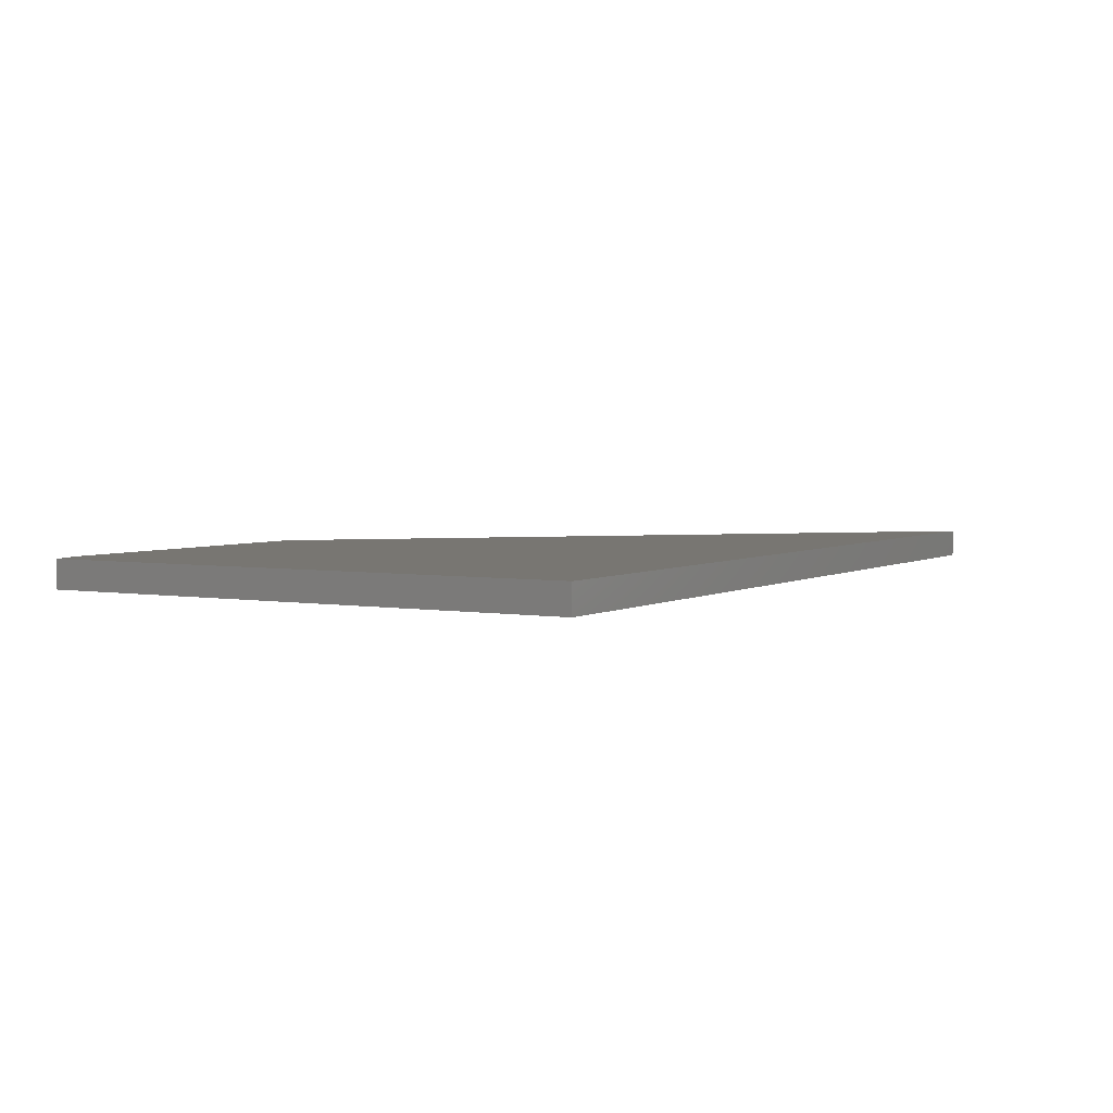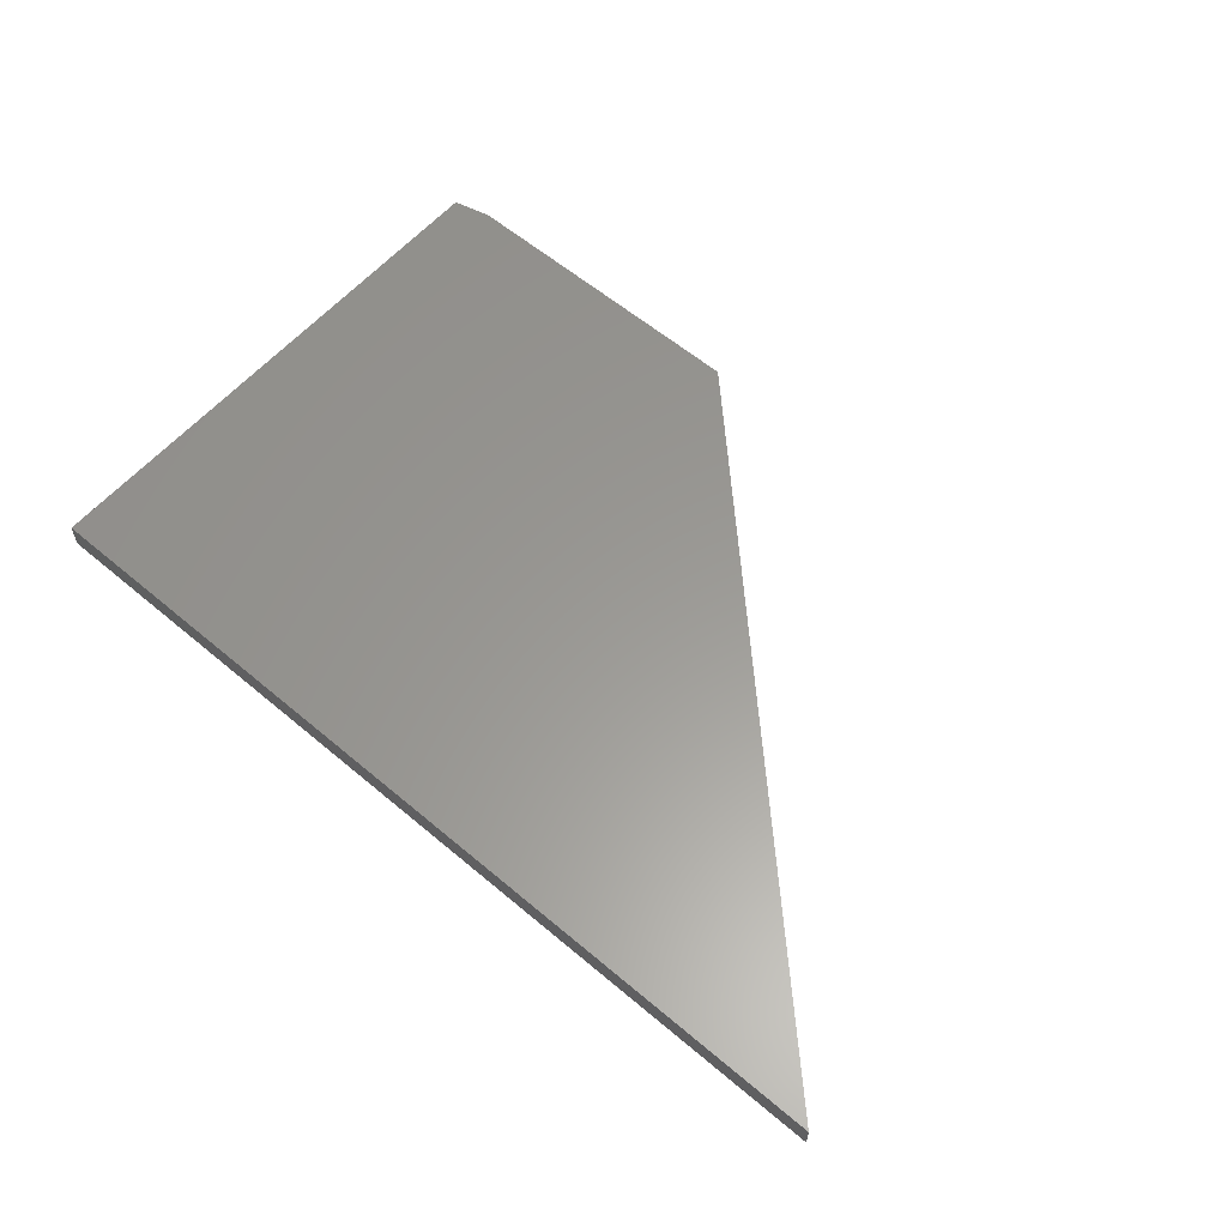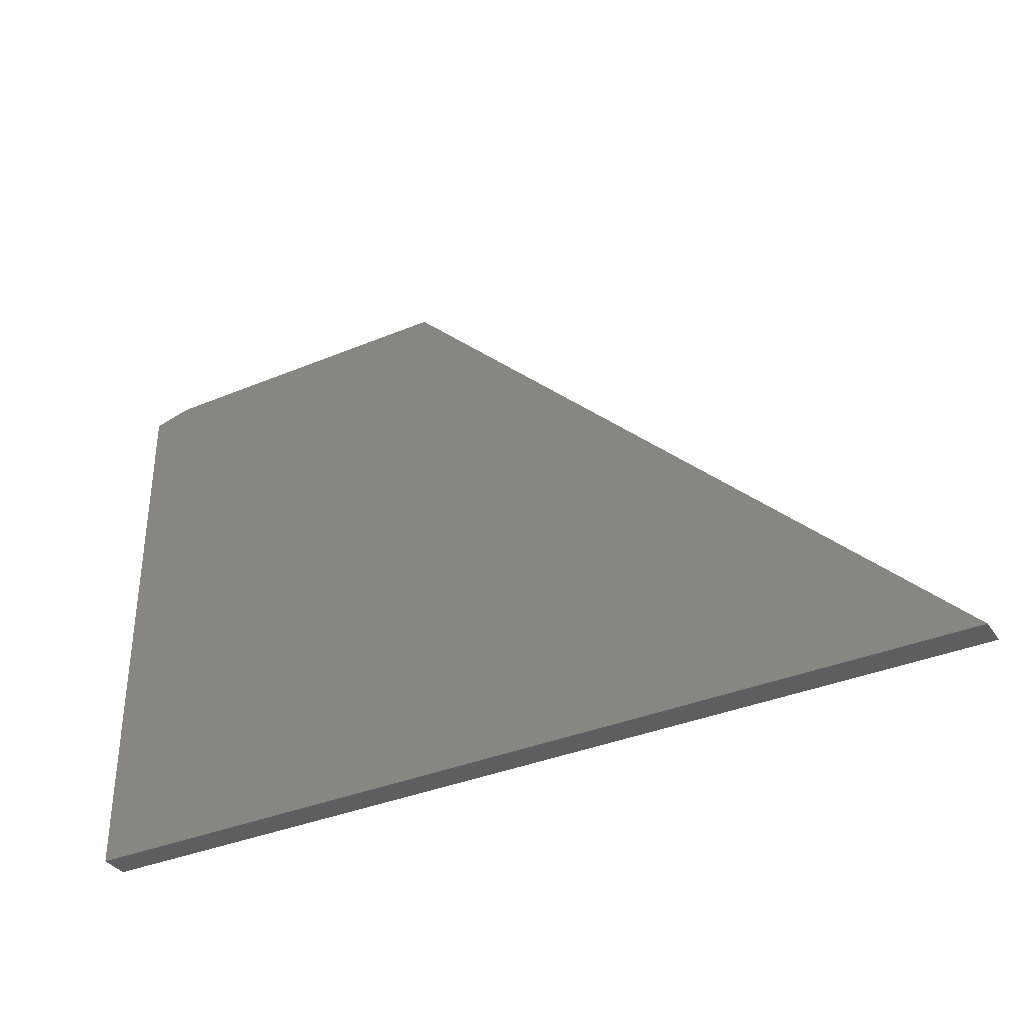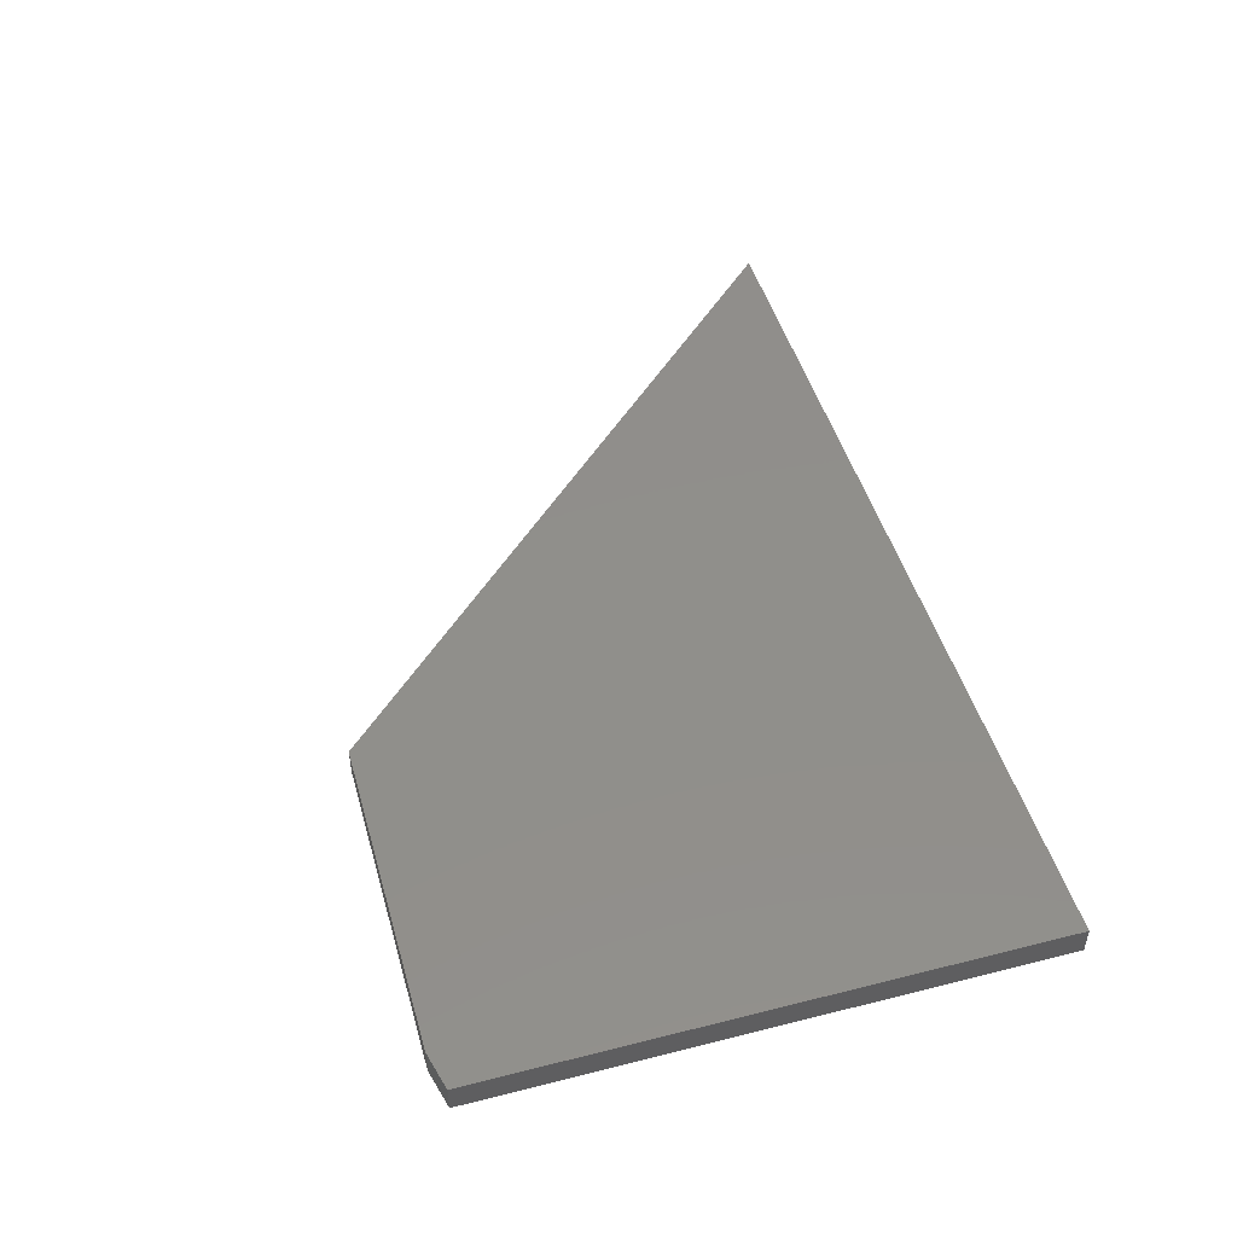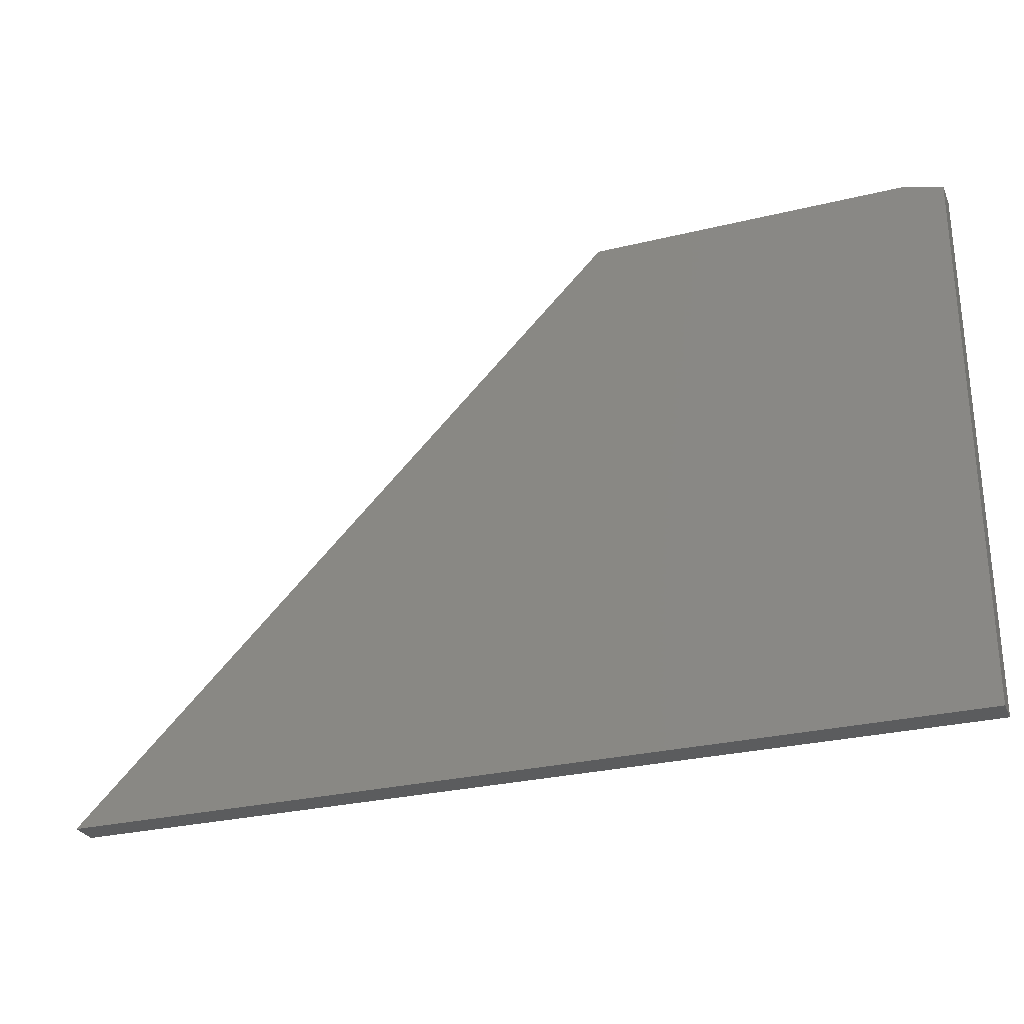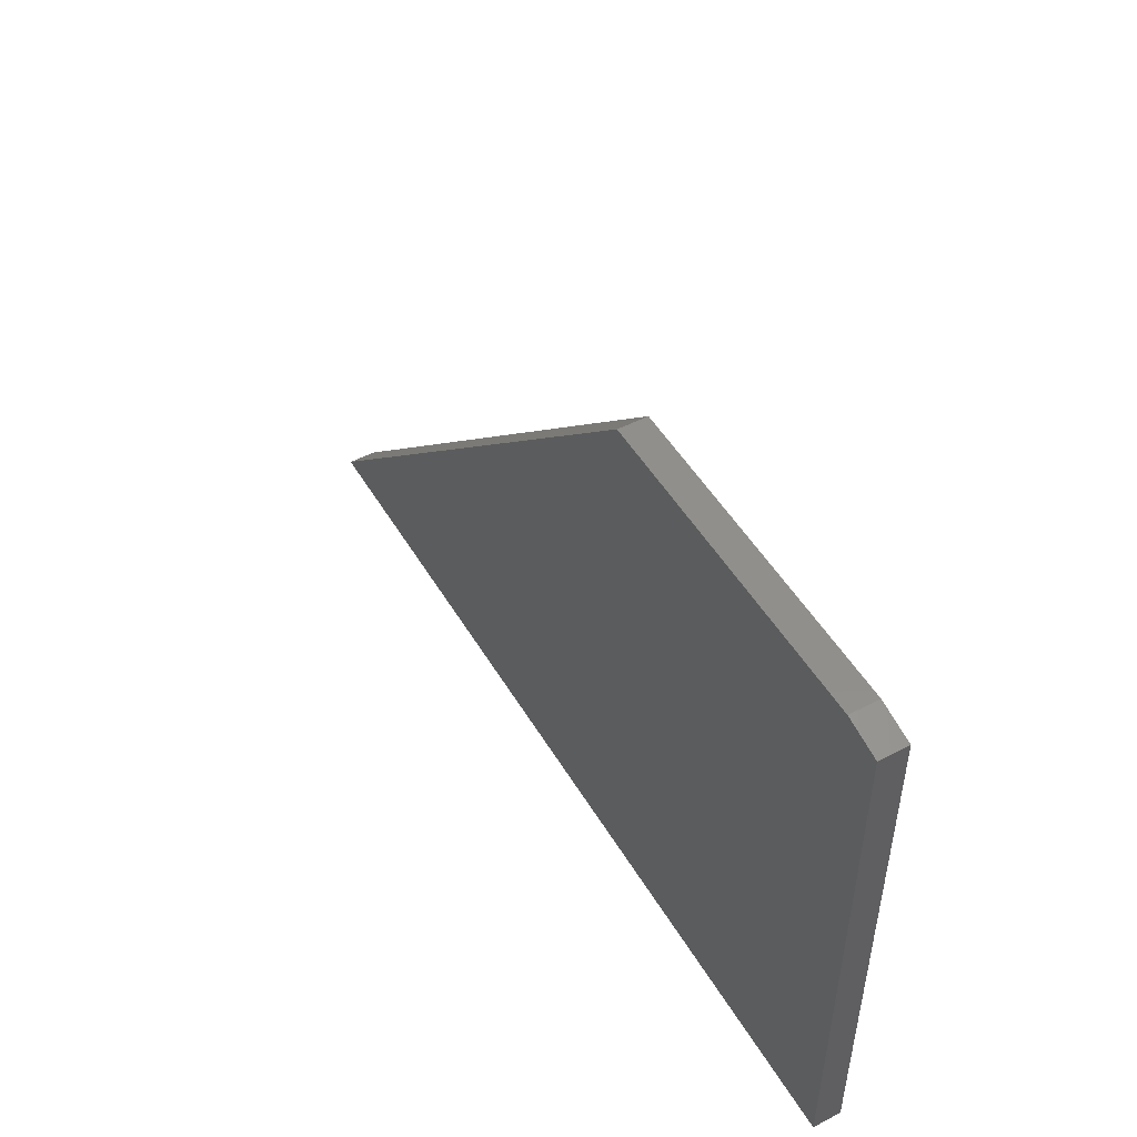
<metadata>
{"format":"stl","ext":"stl","renderer":"f3d","projection":"perspective","resolution":1024,"background":"white","views":[{"elev":3.6,"azim":120.1,"up":"+Y"},{"elev":59.5,"azim":-139.1,"up":"+Y"},{"elev":-35.3,"azim":-150.9,"up":"+Z"},{"elev":48.0,"azim":74.2,"up":"+Y"},{"elev":-27.8,"azim":20.5,"up":"+Z"},{"elev":49.7,"azim":60.3,"up":"+Z"}]}
</metadata>
<code>
# stl→obj: 10 verts, 16 faces
v 0 -0.02344 -4.592e-17
v 2.756e-17 -0.02344 0.4501
v -0.75 -0.02344 0
v -0.03125 -0.02344 0.4579
v -0.2921 -0.02344 0.4579
v -0.2921 5.084e-17 0.4579
v -0.03125 7.98e-17 0.4579
v -0.75 0 0
v 2.756e-17 8.327e-17 0.4501
v 0 8.327e-17 -4.592e-17
f 1 2 3
f 3 2 4
f 3 4 5
f 6 7 8
f 8 7 9
f 8 9 10
f 4 7 5
f 5 7 6
f 1 10 2
f 2 10 9
f 4 2 7
f 7 2 9
f 5 6 3
f 3 6 8
f 3 8 1
f 1 8 10

</code>
